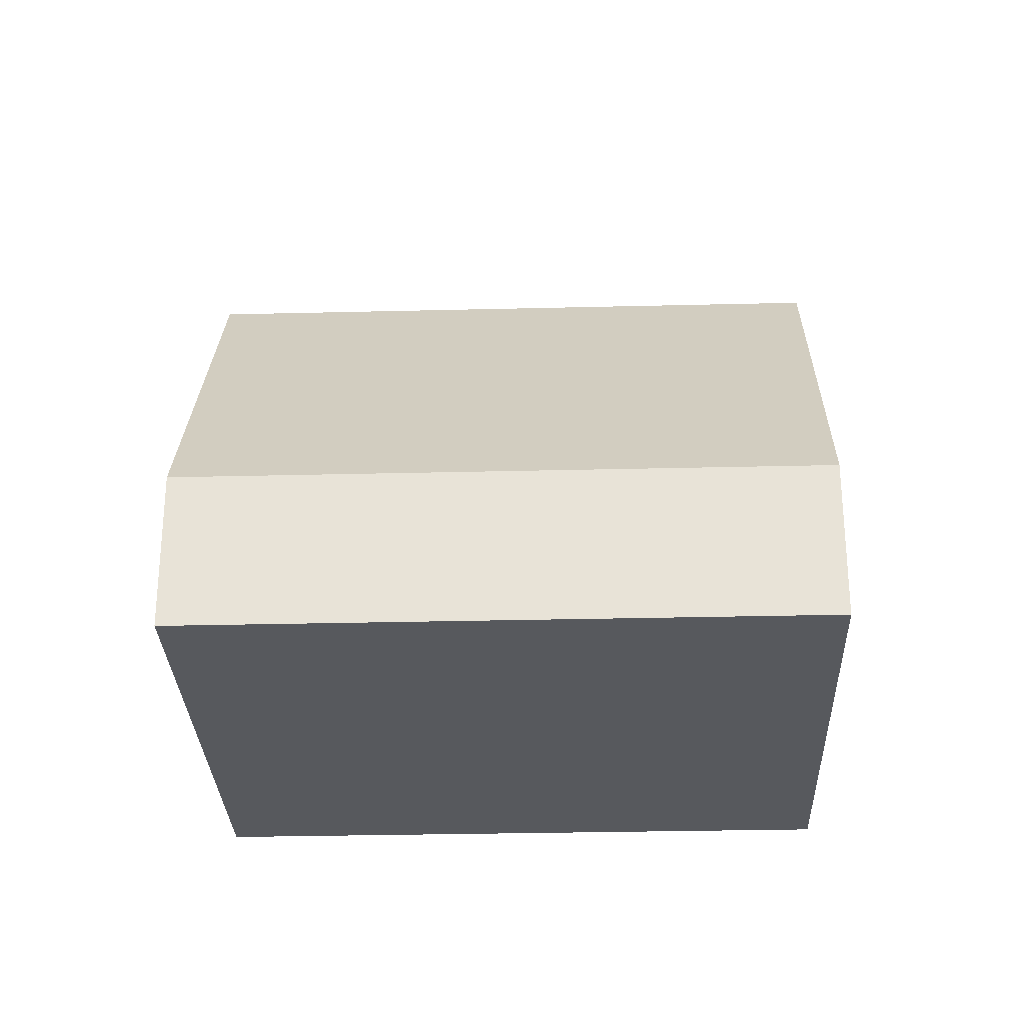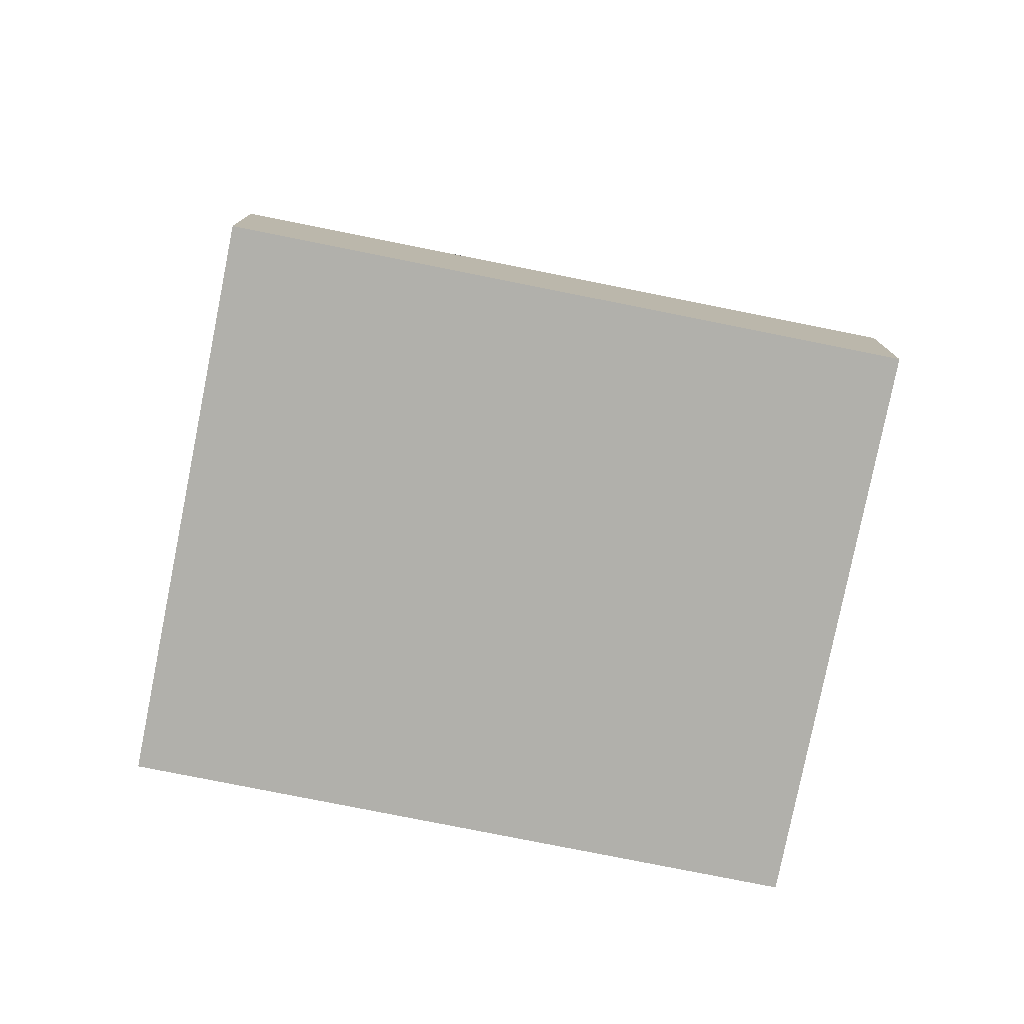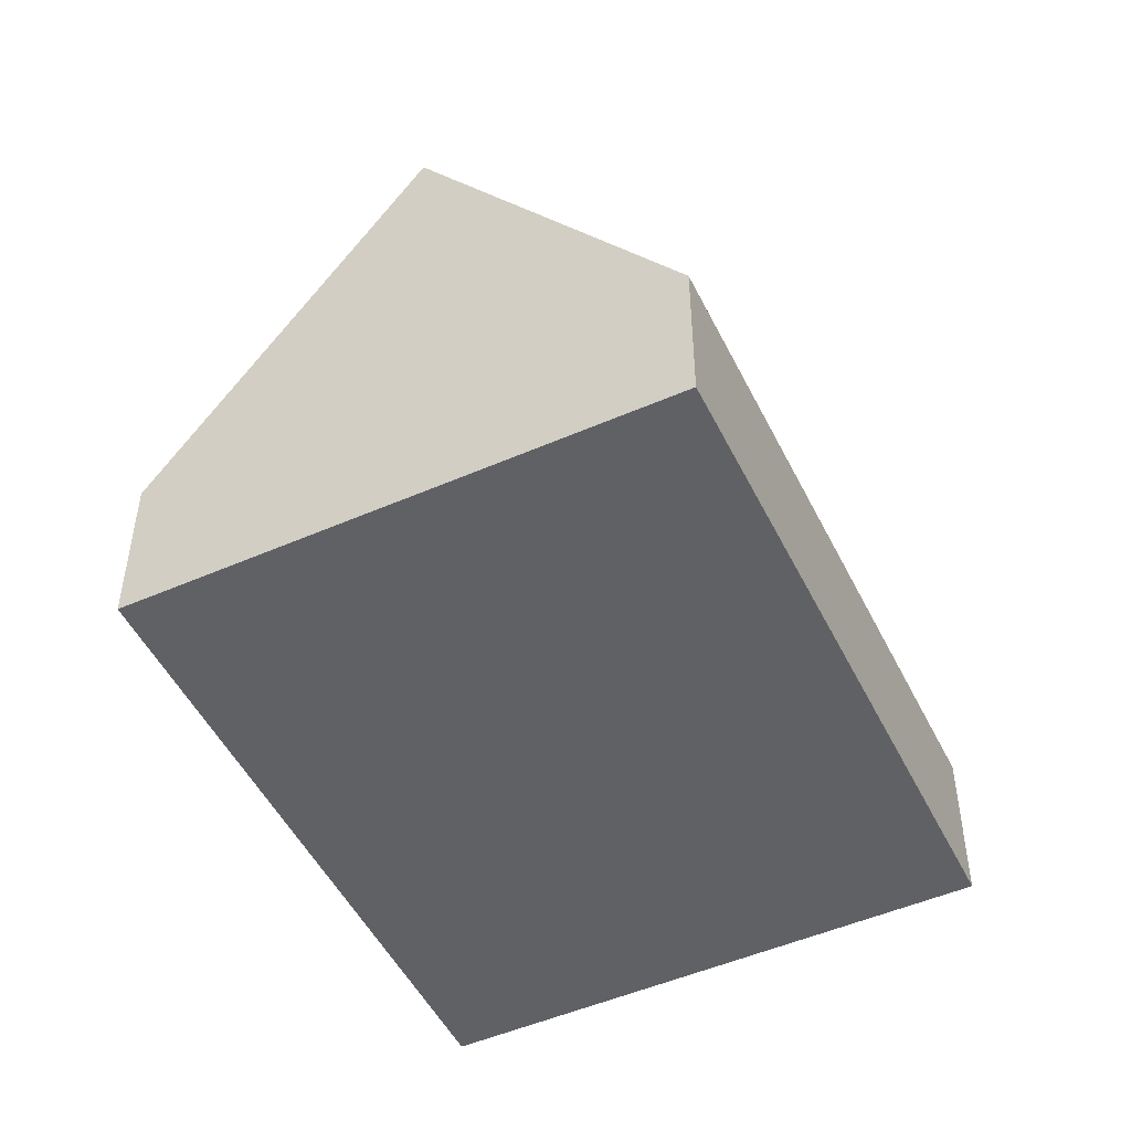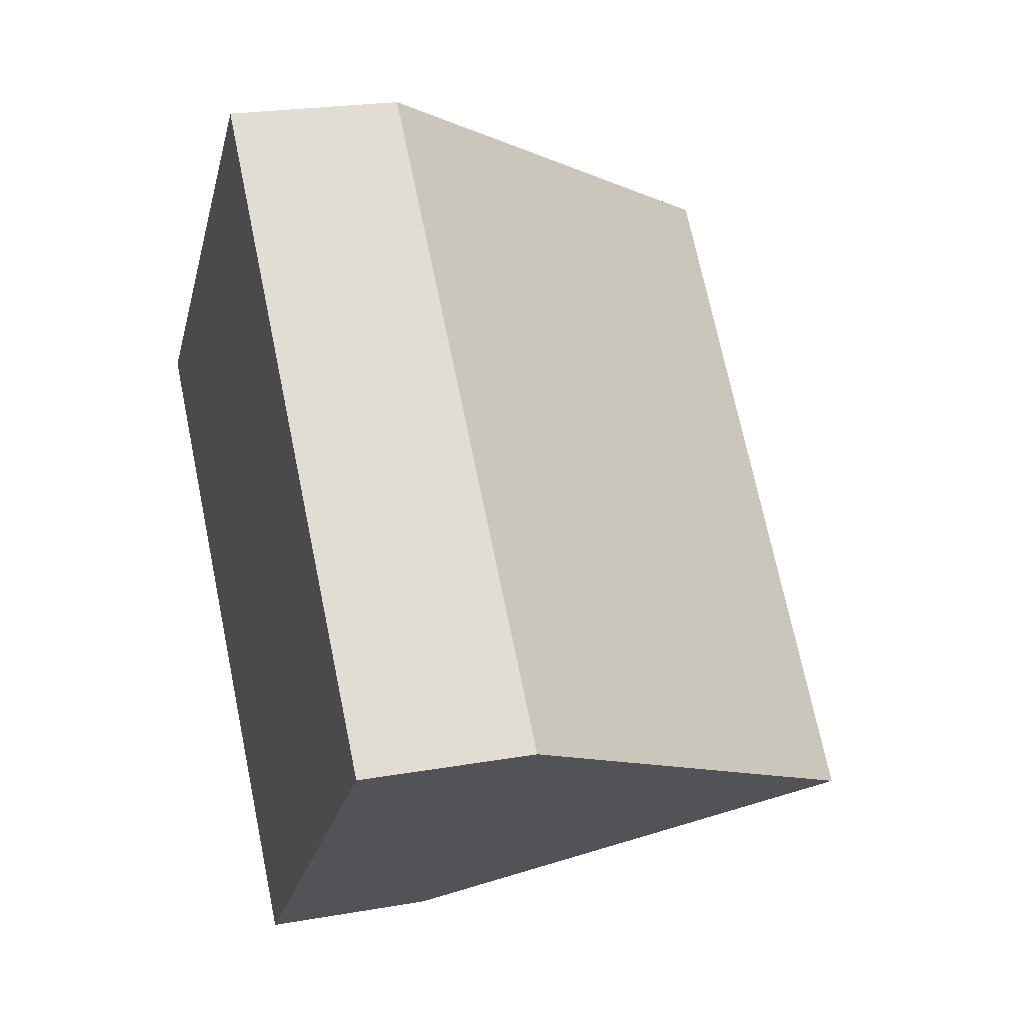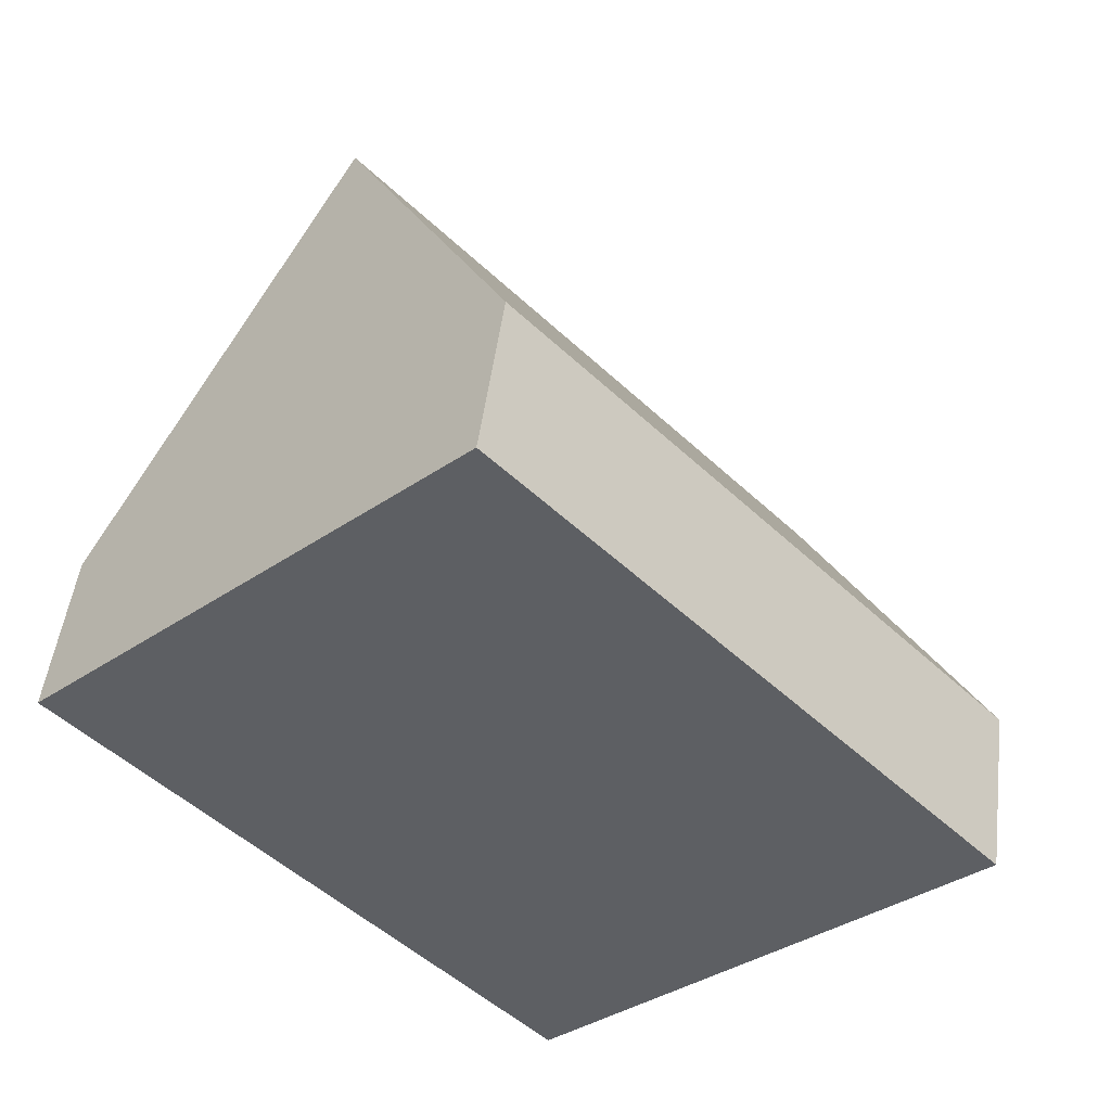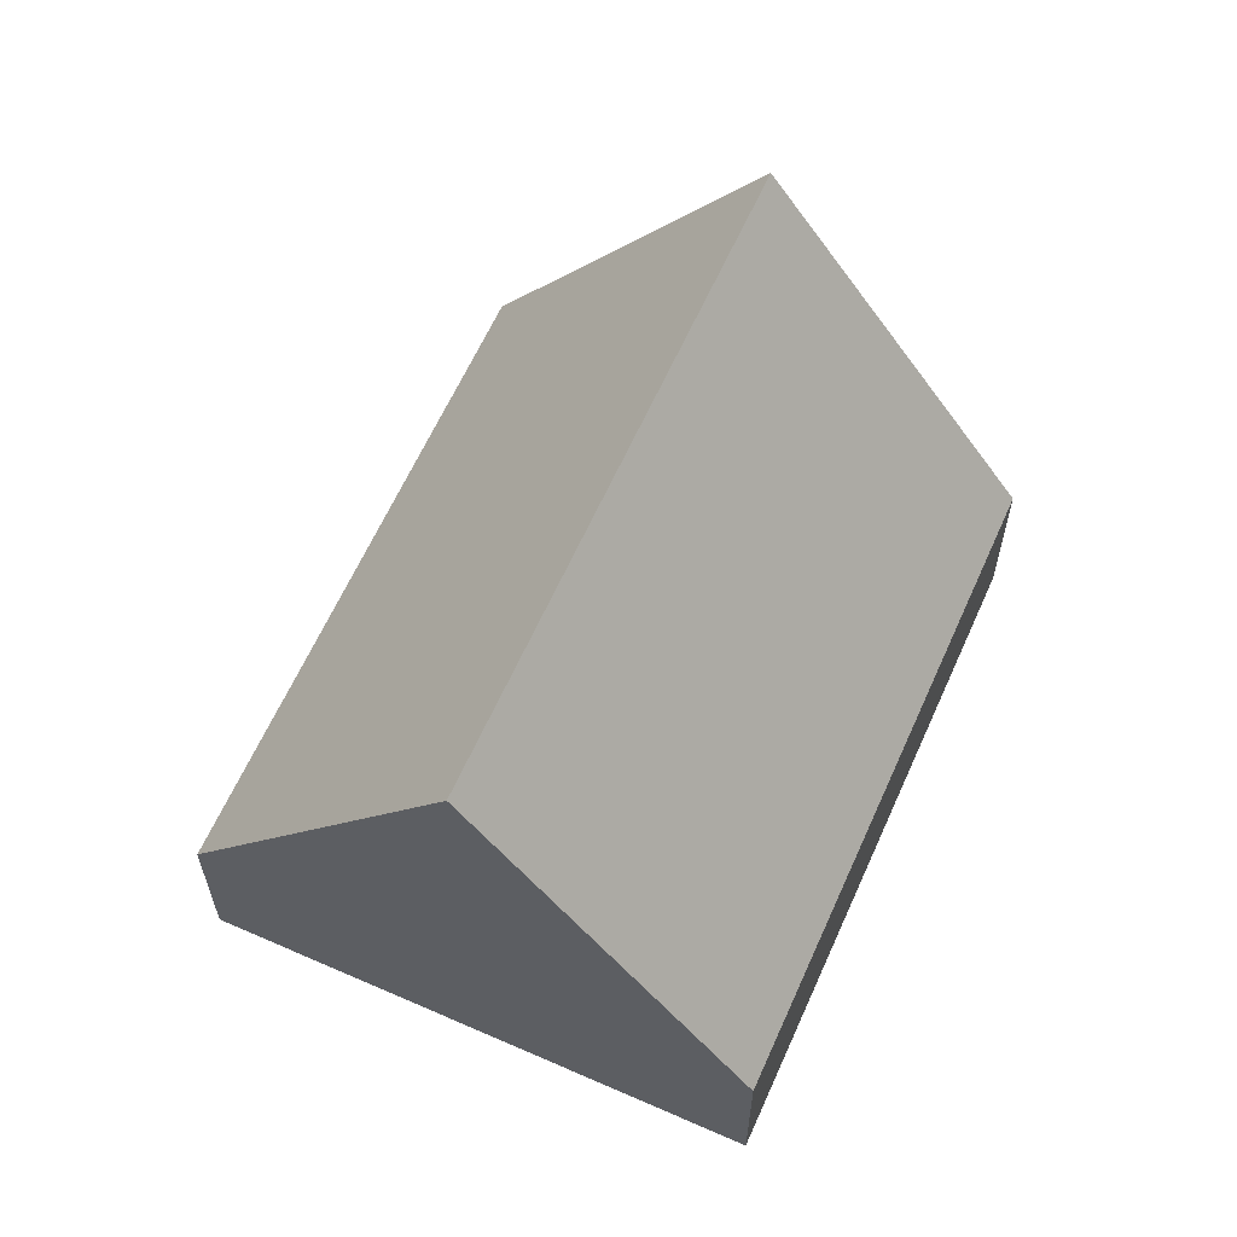
<metadata>
{"format":"obj","ext":"obj","renderer":"f3d","projection":"perspective","resolution":1024,"background":"white","views":[{"elev":-29.0,"azim":48.5,"up":"+Y"},{"elev":-78.5,"azim":35.1,"up":"+Y"},{"elev":-50.0,"azim":162.1,"up":"+Y"},{"elev":22.4,"azim":73.0,"up":"+Z"},{"elev":48.9,"azim":7.2,"up":"+Z"},{"elev":62.5,"azim":-19.6,"up":"+Y"}]}
</metadata>
<code>
v  9.624 7.945 -4.207
v  5.889 2.391 5.611
v  12.57 2.391 -1.402
v  2.945 7.945 2.805
v  6.679 2.391 -7.012
v  0 2.391 1.464e-16
v  6.679 4.294e-16 -7.012
v  9.624 2.576e-16 -4.207
v  12.57 8.585e-17 -1.402
v  0 0 0
v  2.945 -1.718e-16 2.805
v  5.889 -3.436e-16 5.611
g defaultobject
f 1 2 3
f 2 1 4
f 5 4 1
f 4 5 6
f 3 5 1
f 5 3 7
f 7 3 8
f 8 3 9
f 7 6 5
f 6 7 10
f 10 4 6
f 4 10 2
f 2 10 11
f 2 11 12
f 12 3 2
f 3 12 9
f 8 10 7
f 10 8 9
f 10 9 11
f 11 9 12

</code>
